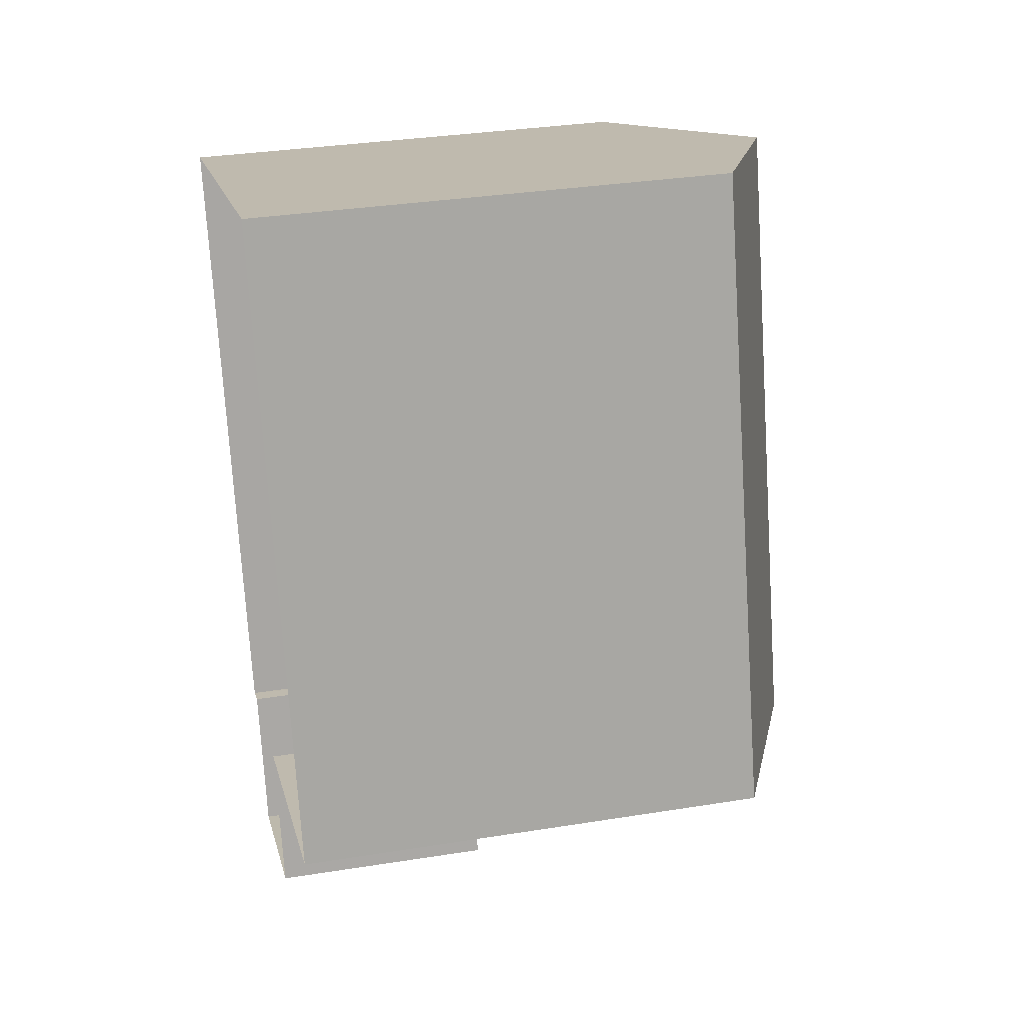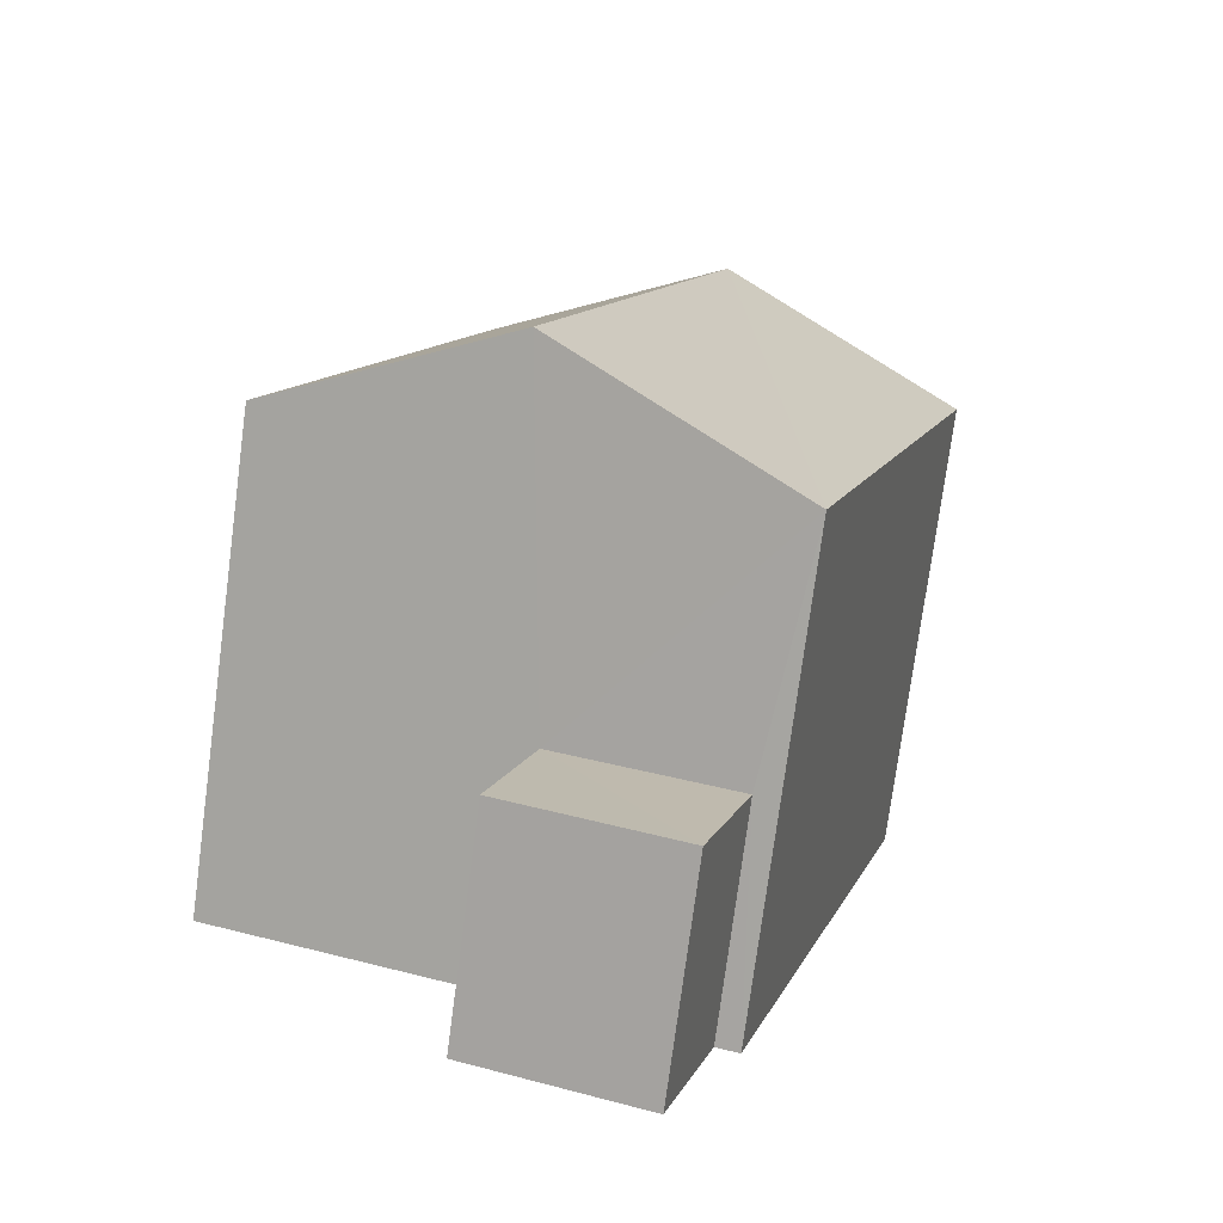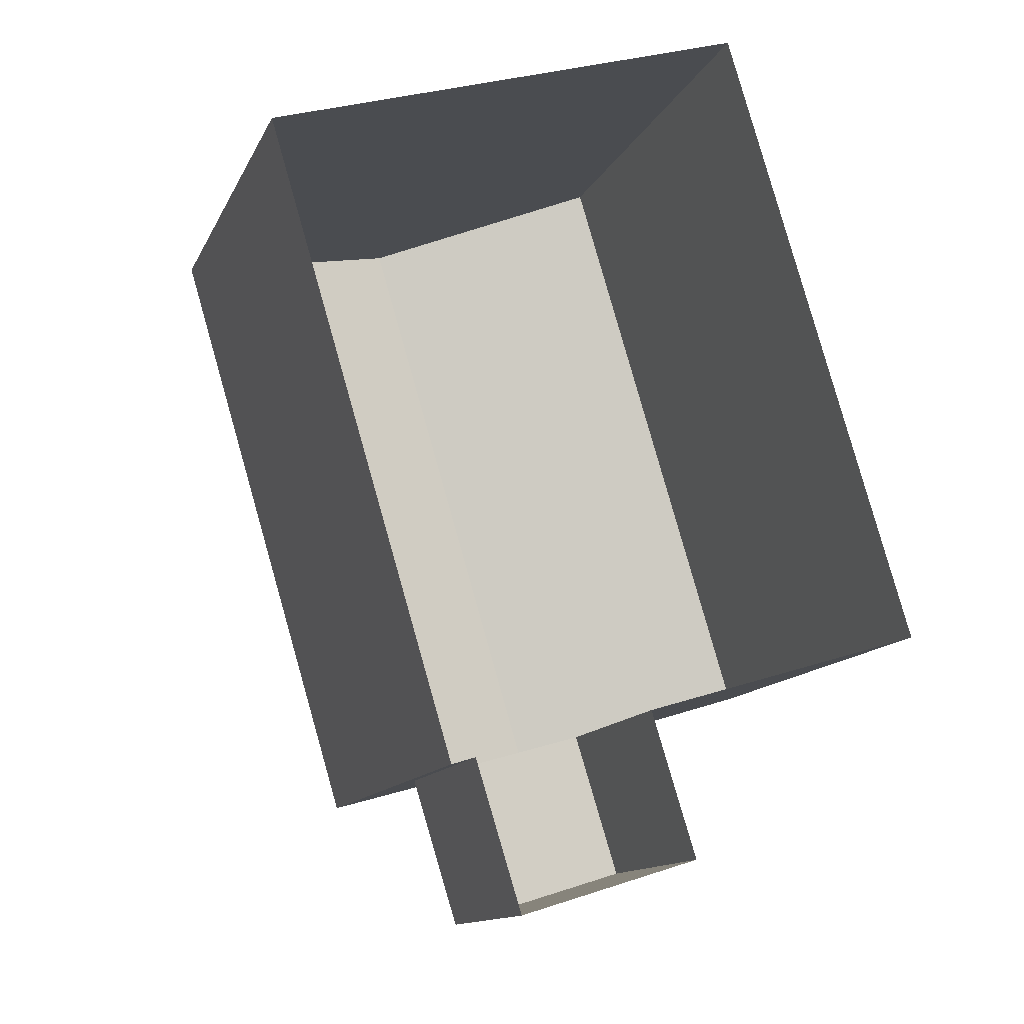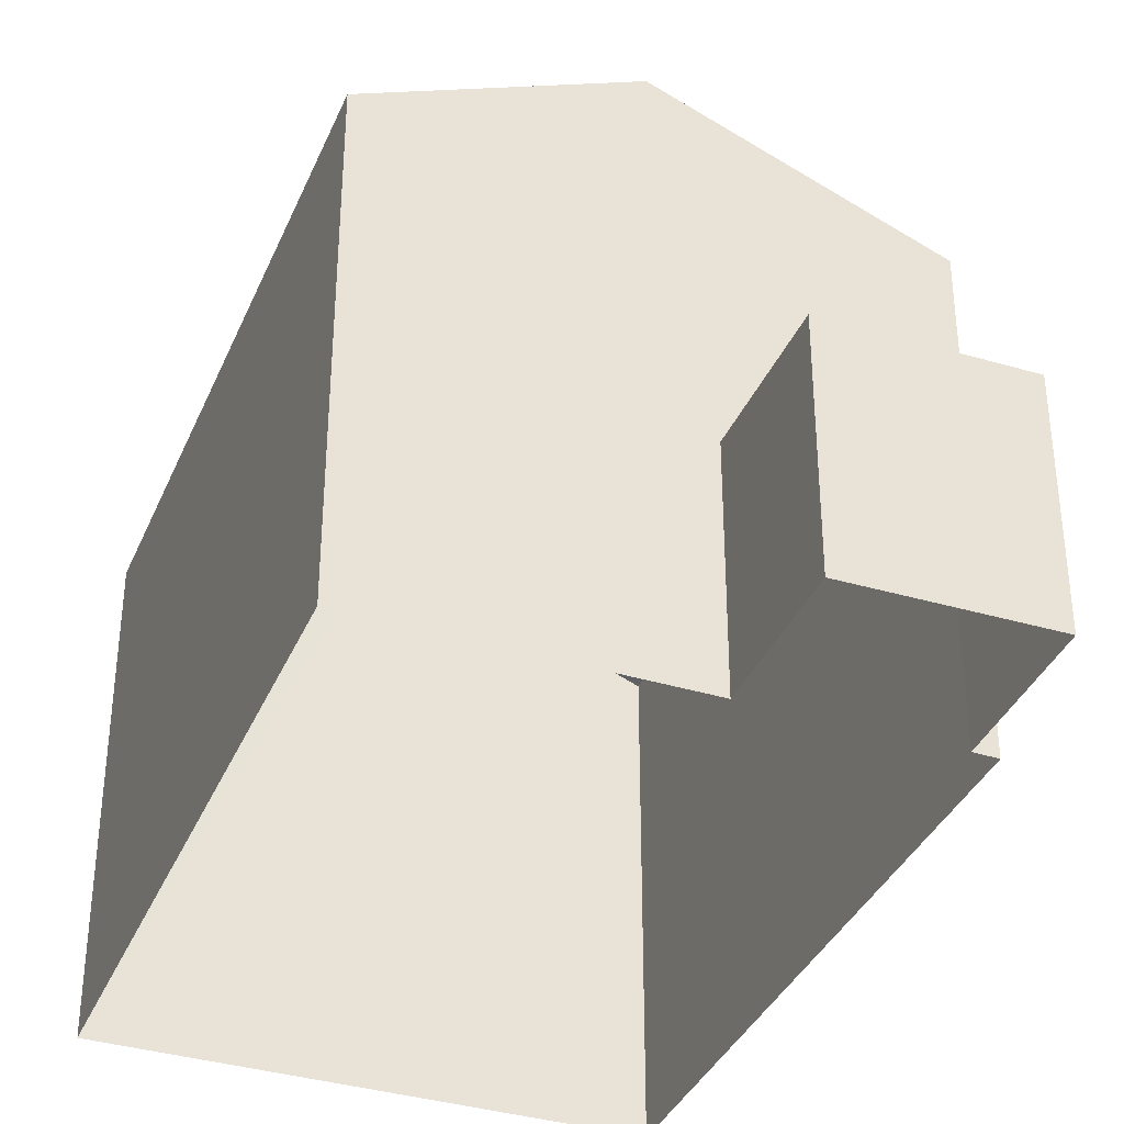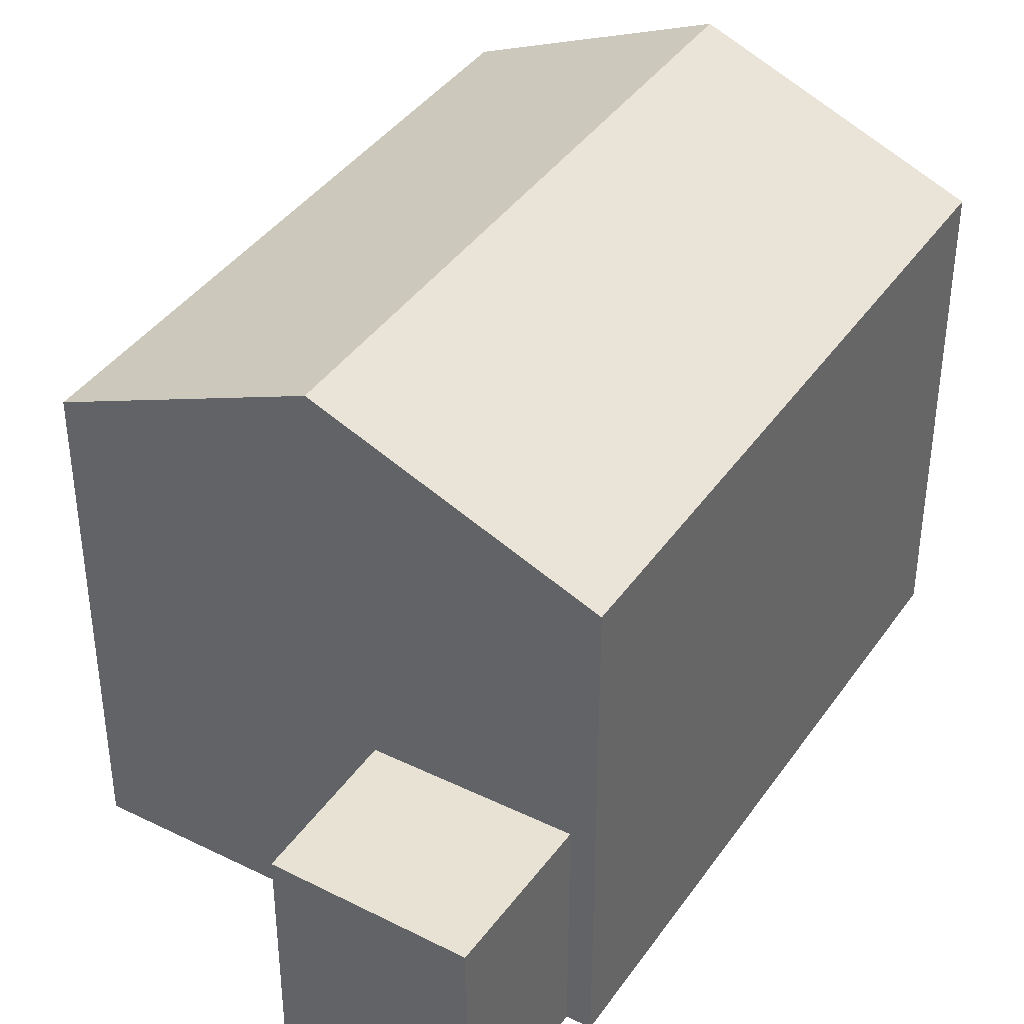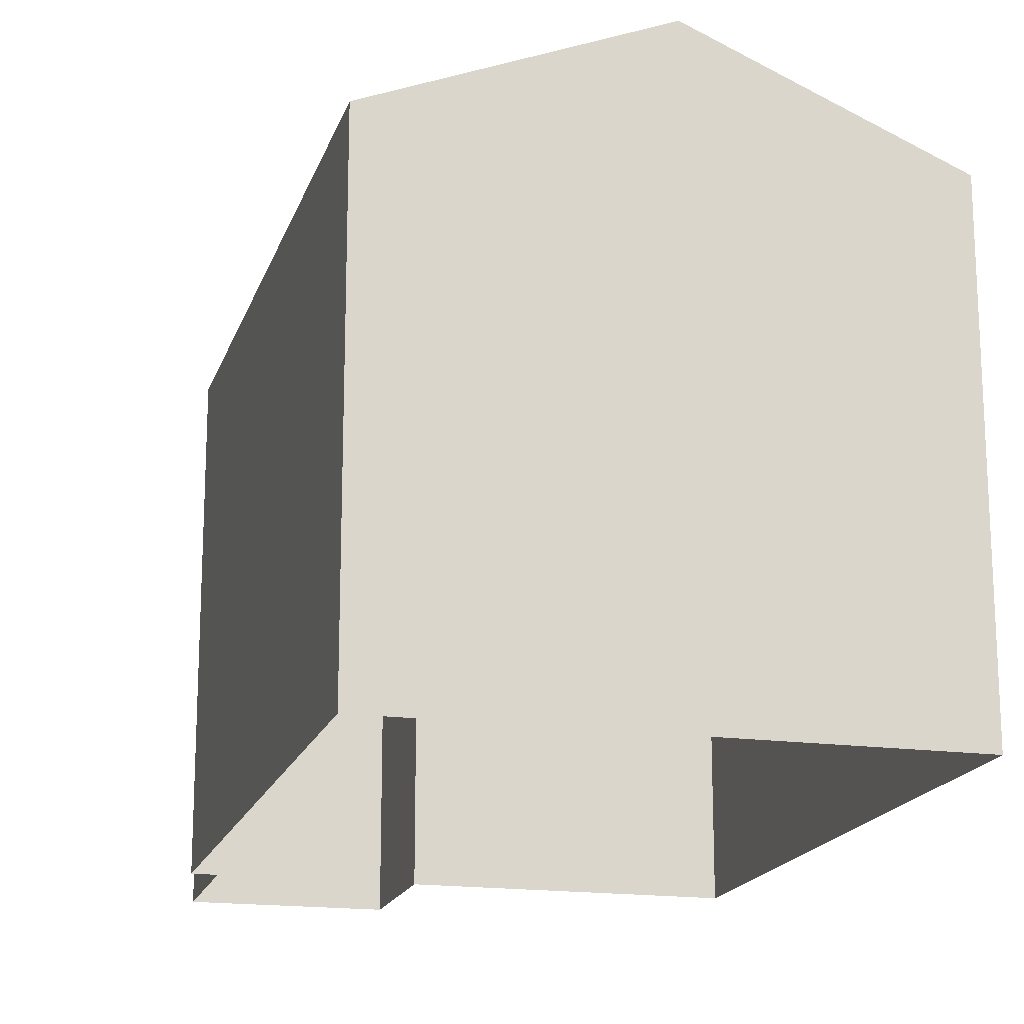
<metadata>
{"format":"obj","ext":"obj","renderer":"f3d","projection":"perspective","resolution":1024,"background":"white","views":[{"elev":32.7,"azim":-102.6,"up":"+Y"},{"elev":-76.0,"azim":-7.6,"up":"+Y"},{"elev":-12.8,"azim":162.5,"up":"+Y"},{"elev":-36.4,"azim":-38.0,"up":"+Z"},{"elev":39.9,"azim":14.6,"up":"+Z"},{"elev":-17.6,"azim":148.1,"up":"+Z"}]}
</metadata>
<code>
v -2.254e+05 -1.274e+05 13.4
v -2.254e+05 -1.274e+05 13.4
v -2.254e+05 -1.274e+05 13.4
v -2.254e+05 -1.274e+05 13.4
v -2.254e+05 -1.274e+05 13.4
v -2.255e+05 -1.274e+05 13.4
v -2.254e+05 -1.274e+05 13.4
v -2.254e+05 -1.274e+05 13.4
v -2.254e+05 -1.274e+05 19.42
v -2.255e+05 -1.274e+05 19.42
v -2.254e+05 -1.274e+05 20.75
v -2.254e+05 -1.274e+05 20.75
v -2.254e+05 -1.274e+05 19.42
v -2.254e+05 -1.274e+05 19.42
v -2.254e+05 -1.274e+05 16.28
v -2.254e+05 -1.274e+05 16.28
v -2.254e+05 -1.274e+05 16.28
v -2.254e+05 -1.274e+05 16.28
f 1 2 3
f 4 3 5
f 6 4 5
f 5 2 7
f 5 7 8
f 3 2 5
f 9 10 11
f 12 9 11
f 13 14 12
f 11 13 12
f 15 16 17
f 18 15 17
f 15 6 5
f 2 1 18
f 15 18 13
f 10 6 15
f 18 1 13
f 10 15 11
f 15 13 11
f 14 1 3
f 14 13 1
f 5 8 16
f 15 5 16
f 2 17 7
f 2 18 17
f 17 8 7
f 17 16 8
f 14 3 12
f 3 4 12
f 4 9 12
f 10 4 6
f 10 9 4

</code>
